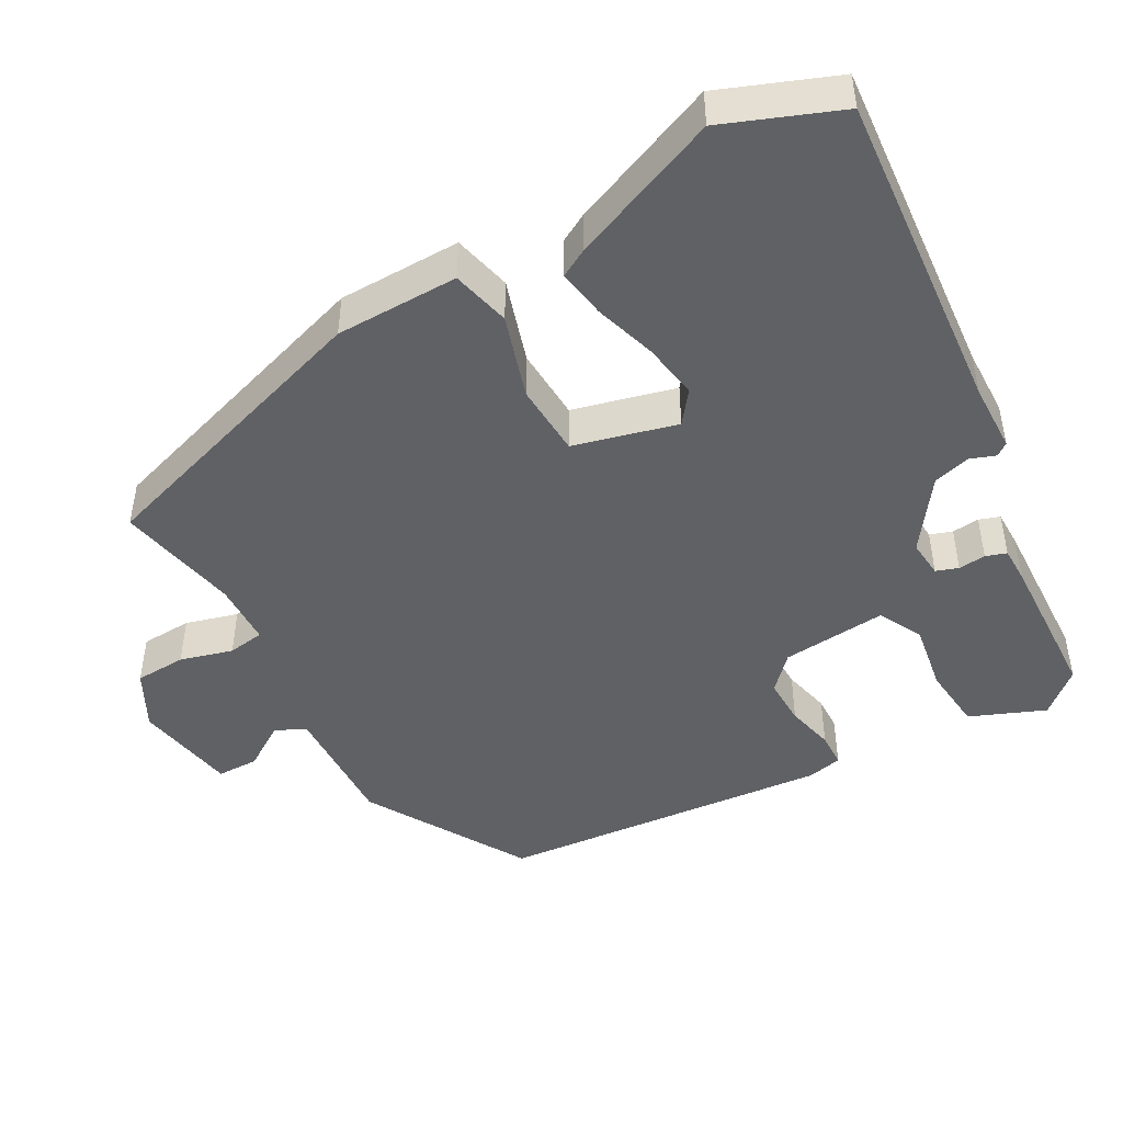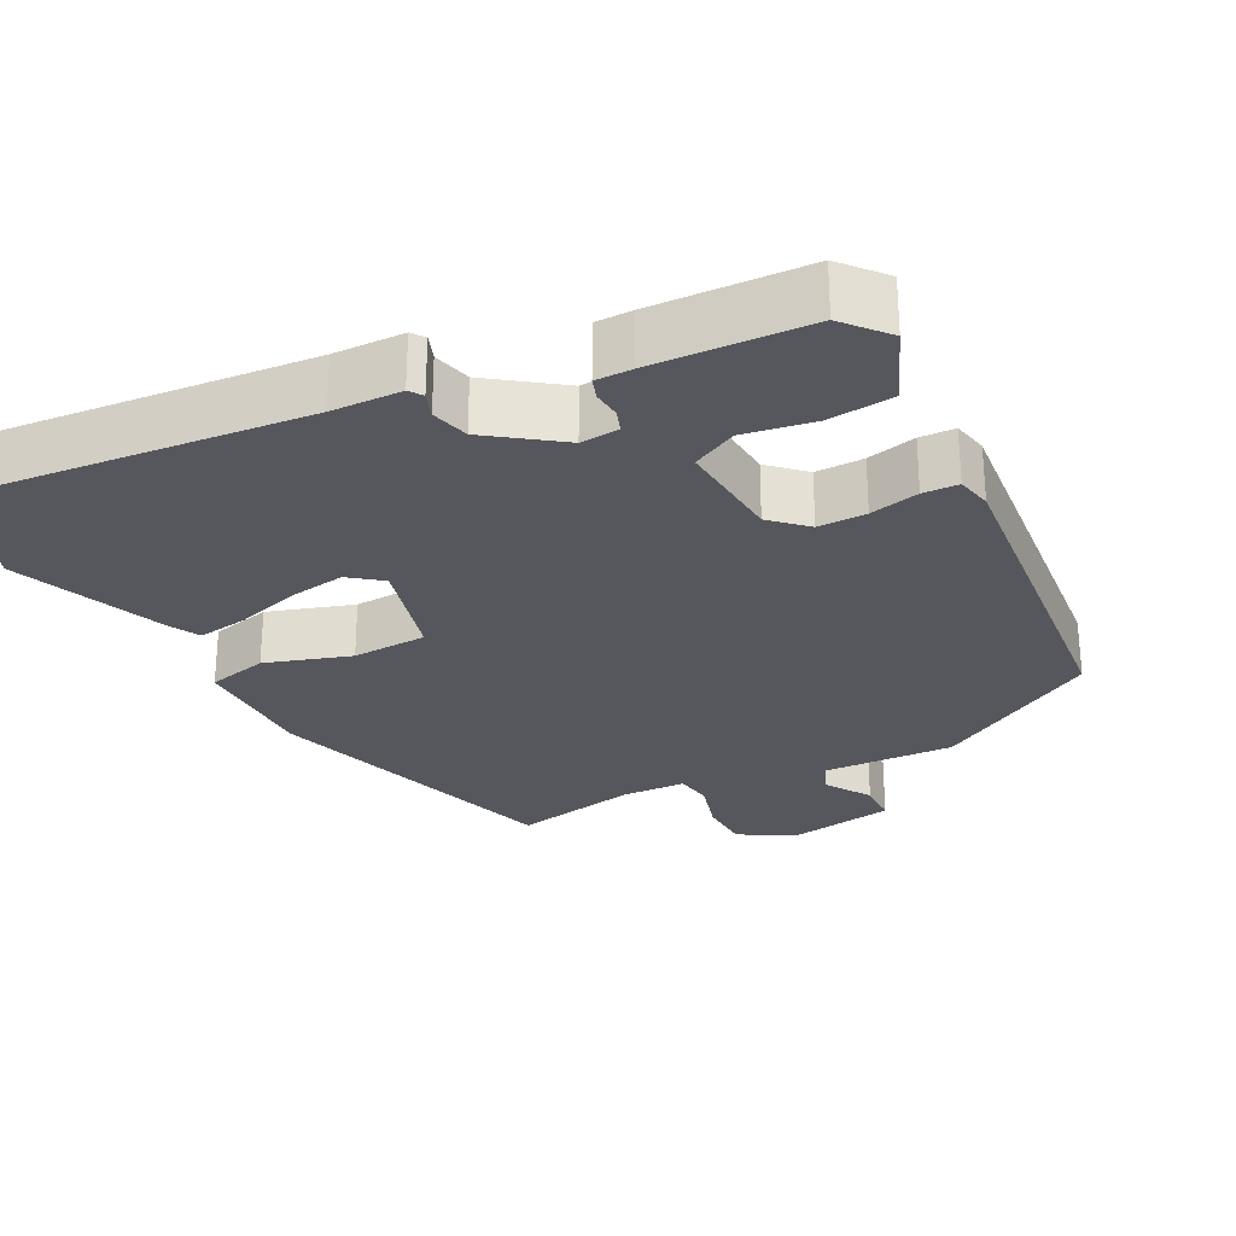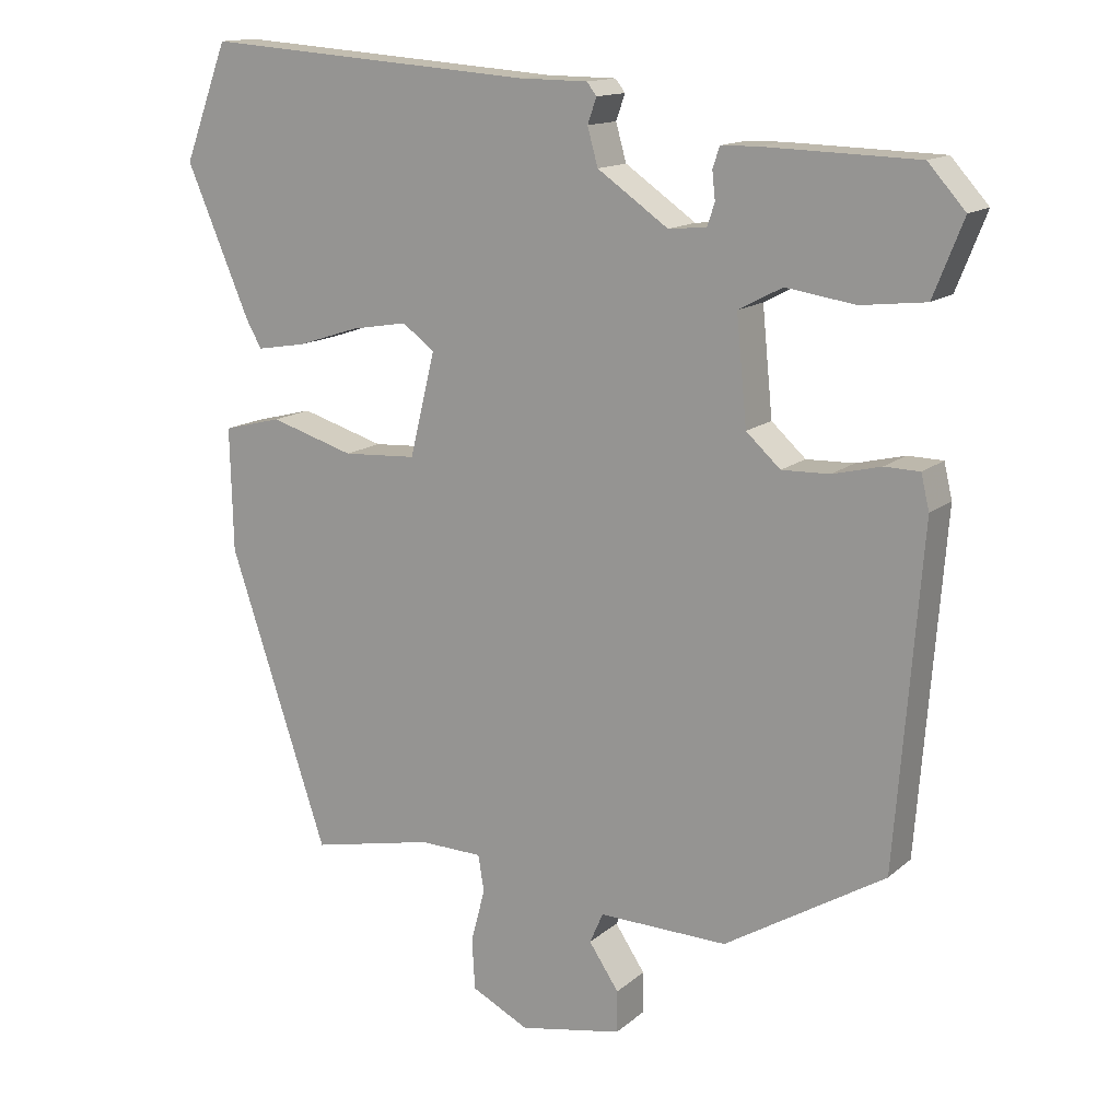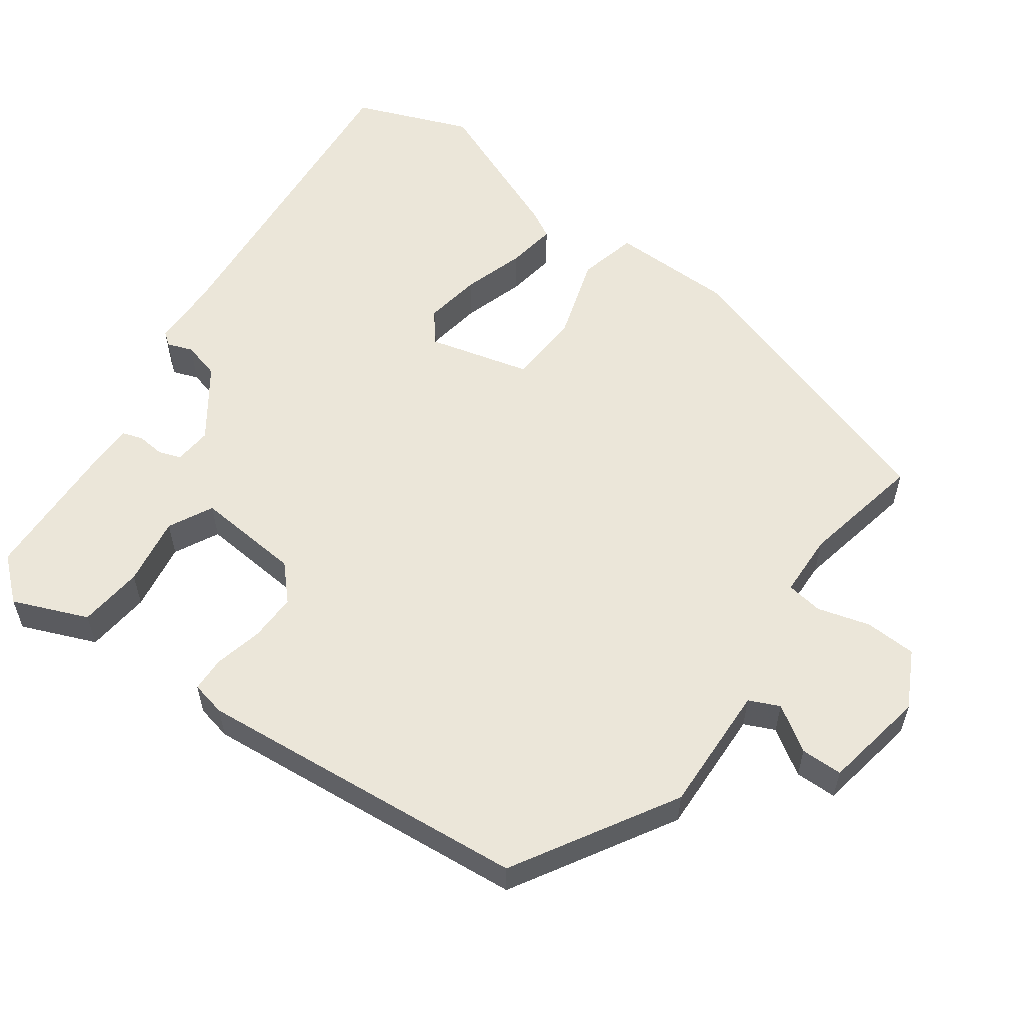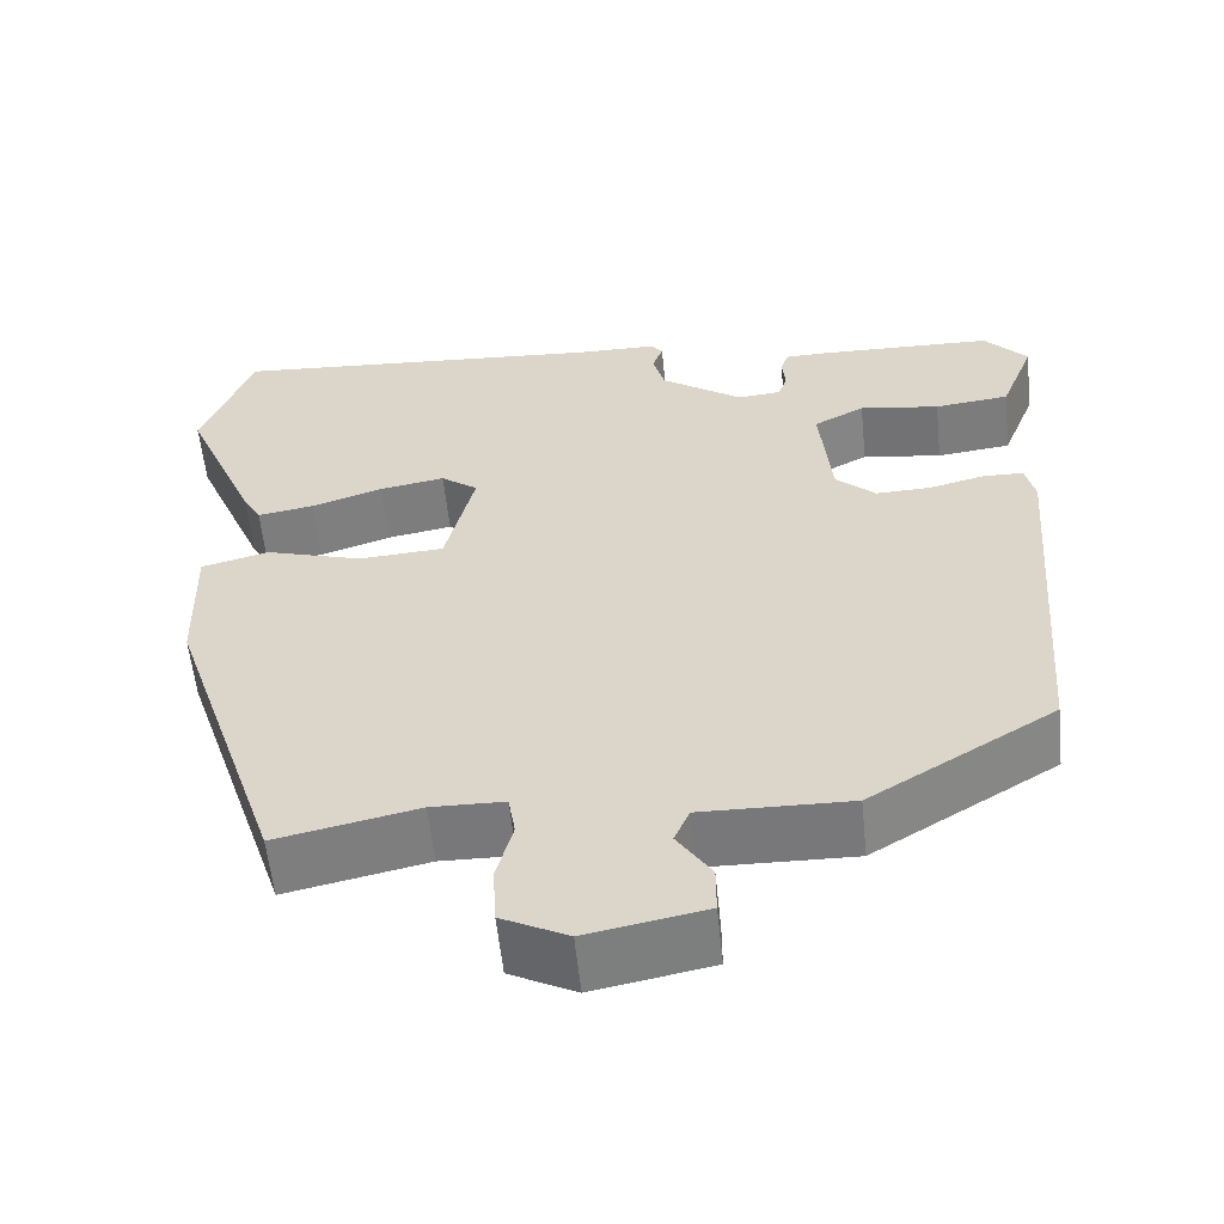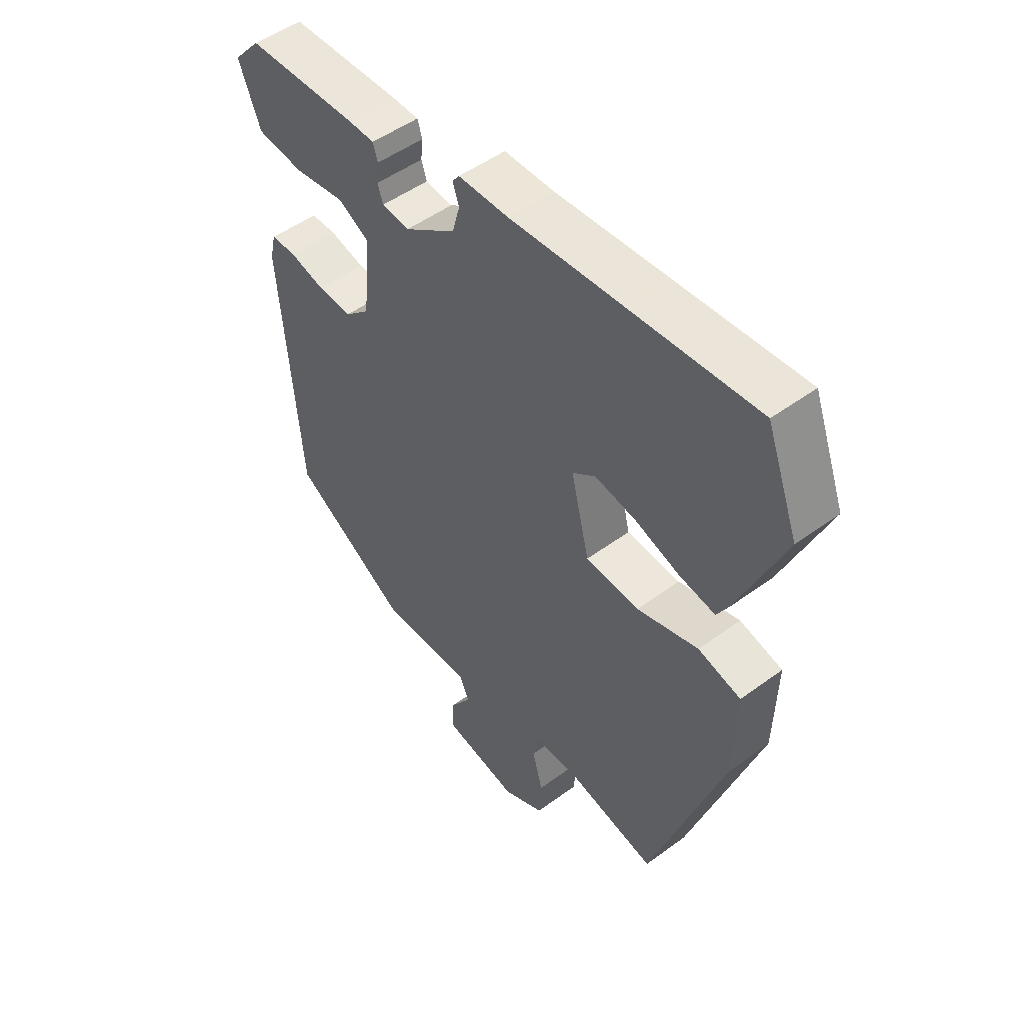
<metadata>
{"format":"obj","ext":"obj","renderer":"f3d","projection":"perspective","resolution":1024,"background":"white","views":[{"elev":-46.5,"azim":-61.5,"up":"+Y"},{"elev":-27.6,"azim":26.3,"up":"+Y"},{"elev":14.2,"azim":30.1,"up":"+Z"},{"elev":57.2,"azim":125.1,"up":"+Y"},{"elev":-57.8,"azim":5.9,"up":"+Z"},{"elev":50.3,"azim":-128.9,"up":"+Z"}]}
</metadata>
<code>
v 0.469 0.07 -0.403
v 0.254 0.07 -0.533
v 0.081 0.07 -0.529
v 0.063 0.07 -0.57
v 0.103 0.07 -0.63
v 0.103 0.07 -0.686
v -0.035 0.07 -0.712
v -0.112 0.07 -0.673
v -0.116 0.07 -0.604
v -0.097 0.07 -0.533
v -0.105 0.07 -0.484
v -0.19 0.07 -0.482
v -0.355 0.07 -0.517
v -0.487 0.07 -0.121
v -0.491 0.07 0.045
v -0.412 0.07 0.065
v -0.299 0.07 0.031
v -0.2 0.07 0.037
v -0.166 0.07 0.176
v -0.209 0.07 0.208
v -0.285 0.07 0.195
v -0.368 0.07 0.168
v -0.434 0.07 0.157
v -0.455 0.07 0.194
v -0.54 0.07 0.394
v -0.481 0.07 0.55
v -0.038 0.07 0.517
v 0.055 0.07 0.516
v 0.068 0.07 0.499
v 0.056 0.07 0.465
v 0.07 0.07 0.415
v 0.165 0.07 0.349
v 0.216 0.07 0.354
v 0.226 0.07 0.384
v 0.222 0.07 0.421
v 0.231 0.07 0.449
v 0.279 0.07 0.45
v 0.486 0.07 0.444
v 0.536 0.07 0.388
v 0.496 0.07 0.287
v 0.409 0.07 0.277
v 0.316 0.07 0.291
v 0.257 0.07 0.26
v 0.271 0.07 0.118
v 0.317 0.07 0.076
v 0.381 0.07 0.078
v 0.446 0.07 0.094
v 0.493 0.07 0.093
v 0.504 0.07 0.046
v 0.469 0 -0.403
v 0.254 0 -0.533
v 0.081 0 -0.529
v 0.063 0 -0.57
v 0.103 0 -0.63
v 0.103 0 -0.686
v -0.035 0 -0.712
v -0.112 0 -0.673
v -0.116 0 -0.604
v -0.097 0 -0.533
v -0.105 0 -0.484
v -0.19 0 -0.482
v -0.355 0 -0.517
v -0.487 0 -0.121
v -0.491 0 0.045
v -0.412 0 0.065
v -0.299 0 0.031
v -0.2 0 0.037
v -0.166 0 0.176
v -0.209 0 0.208
v -0.285 0 0.195
v -0.368 0 0.168
v -0.434 0 0.157
v -0.455 0 0.194
v -0.54 0 0.394
v -0.481 0 0.55
v -0.038 0 0.517
v 0.055 0 0.516
v 0.068 0 0.499
v 0.056 0 0.465
v 0.07 0 0.415
v 0.165 0 0.349
v 0.216 0 0.354
v 0.226 0 0.384
v 0.222 0 0.421
v 0.231 0 0.449
v 0.279 0 0.45
v 0.486 0 0.444
v 0.536 0 0.388
v 0.496 0 0.287
v 0.409 0 0.277
v 0.316 0 0.291
v 0.257 0 0.26
v 0.271 0 0.118
v 0.317 0 0.076
v 0.381 0 0.078
v 0.446 0 0.094
v 0.493 0 0.093
v 0.504 0 0.046
f 46 47 48 49
f 45 46 49 1
f 44 45 1 2
f 43 44 2 3
f 39 40 41 42
f 37 38 39 42
f 37 42 43
f 34 35 36 37
f 33 34 37 43
f 32 33 43 3
f 27 28 29 30
f 27 30 31
f 26 27 31
f 21 22 23 24
f 20 21 24 25
f 14 15 16 17
f 12 13 14 17
f 11 12 17 18
f 7 8 9 10
f 7 10 11
f 4 5 6 7
f 20 25 26 31
f 19 20 31 32
f 11 18 19 32
f 7 11 32
f 3 4 7 32
f 98 97 96 95
f 50 98 95 94
f 51 50 94 93
f 52 51 93 92
f 91 90 89 88
f 91 88 87 86
f 92 91 86
f 86 85 84 83
f 92 86 83 82
f 52 92 82 81
f 79 78 77 76
f 80 79 76
f 80 76 75
f 73 72 71 70
f 74 73 70 69
f 66 65 64 63
f 66 63 62 61
f 67 66 61 60
f 59 58 57 56
f 60 59 56
f 56 55 54 53
f 80 75 74 69
f 81 80 69 68
f 81 68 67 60
f 81 60 56
f 81 56 53 52
f 1 50 51 2
f 2 51 52 3
f 3 52 53 4
f 4 53 54 5
f 5 54 55 6
f 6 55 56 7
f 7 56 57 8
f 8 57 58 9
f 9 58 59 10
f 10 59 60 11
f 11 60 61 12
f 12 61 62 13
f 13 62 63 14
f 14 63 64 15
f 15 64 65 16
f 16 65 66 17
f 17 66 67 18
f 18 67 68 19
f 19 68 69 20
f 20 69 70 21
f 21 70 71 22
f 22 71 72 23
f 23 72 73 24
f 24 73 74 25
f 25 74 75 26
f 26 75 76 27
f 27 76 77 28
f 28 77 78 29
f 29 78 79 30
f 30 79 80 31
f 31 80 81 32
f 32 81 82 33
f 33 82 83 34
f 34 83 84 35
f 35 84 85 36
f 36 85 86 37
f 37 86 87 38
f 38 87 88 39
f 39 88 89 40
f 40 89 90 41
f 41 90 91 42
f 42 91 92 43
f 43 92 93 44
f 44 93 94 45
f 45 94 95 46
f 46 95 96 47
f 47 96 97 48
f 48 97 98 49
f 49 98 50 1

</code>
